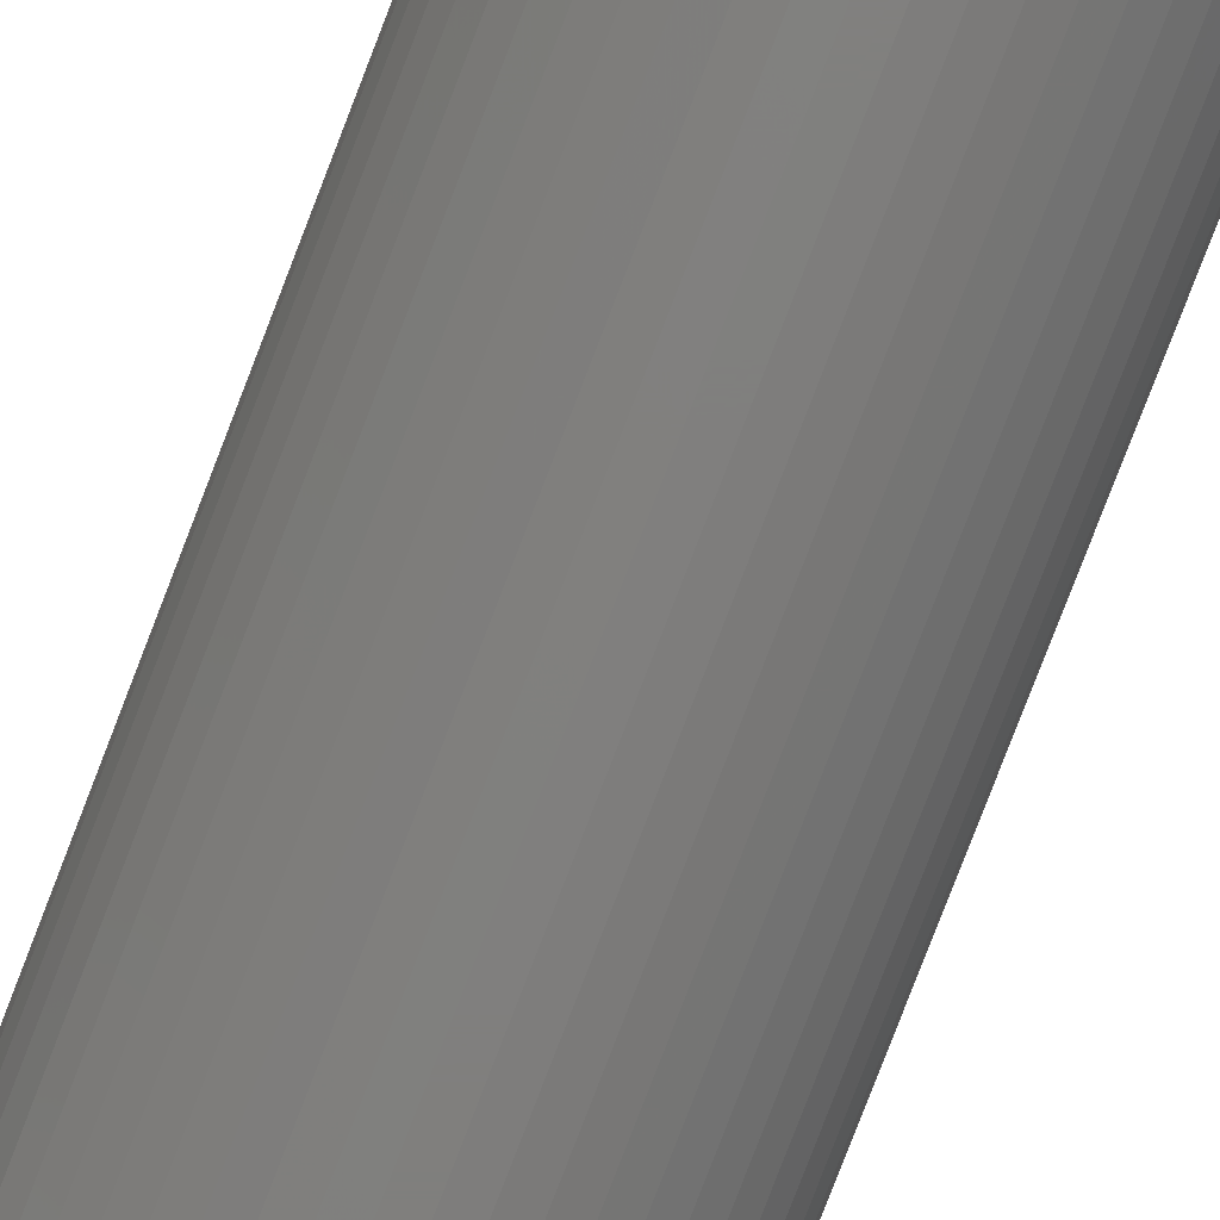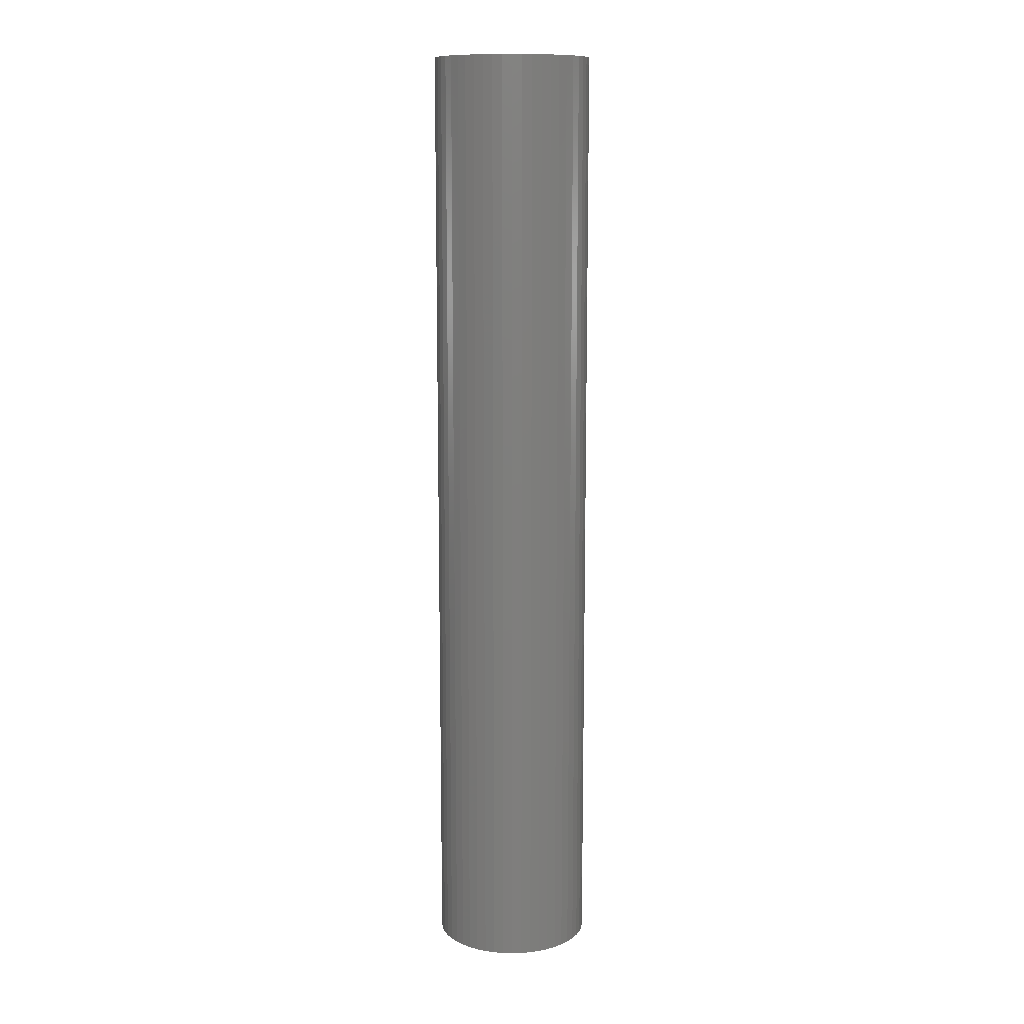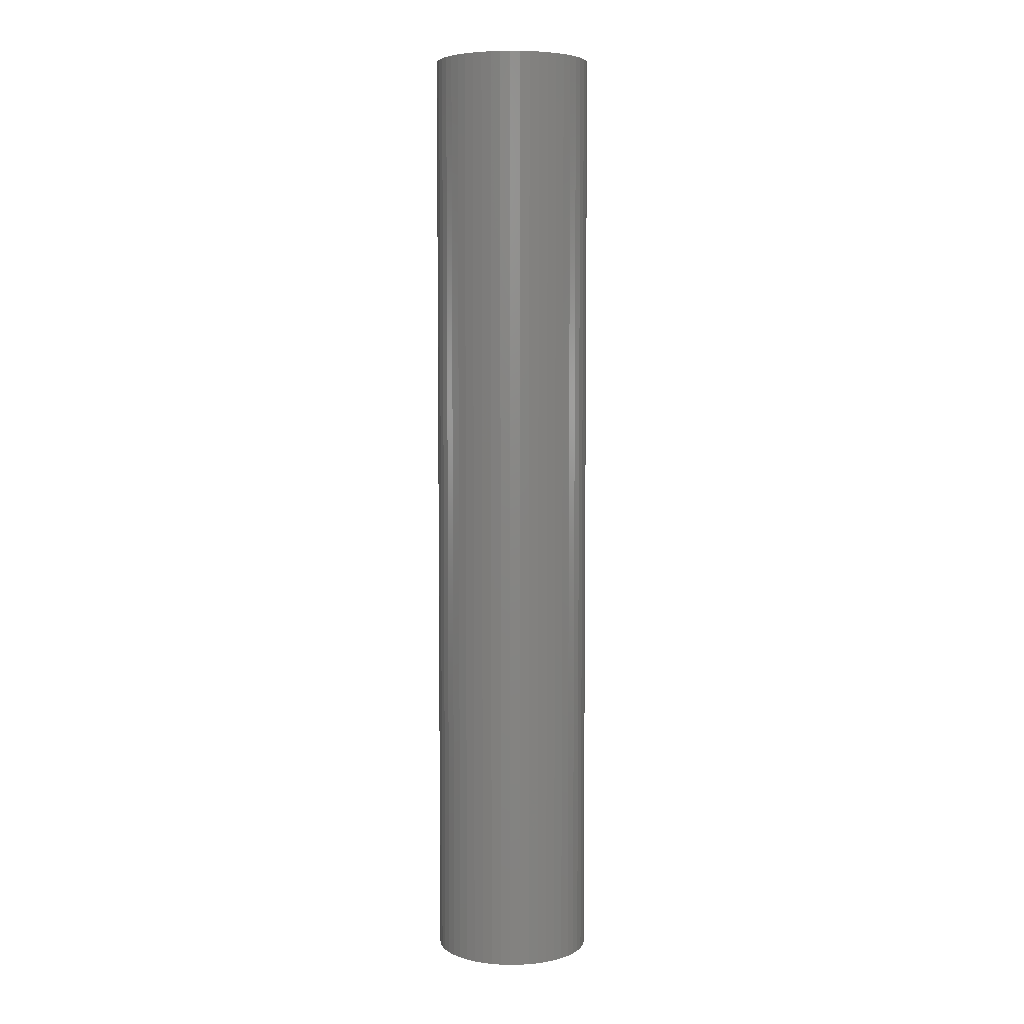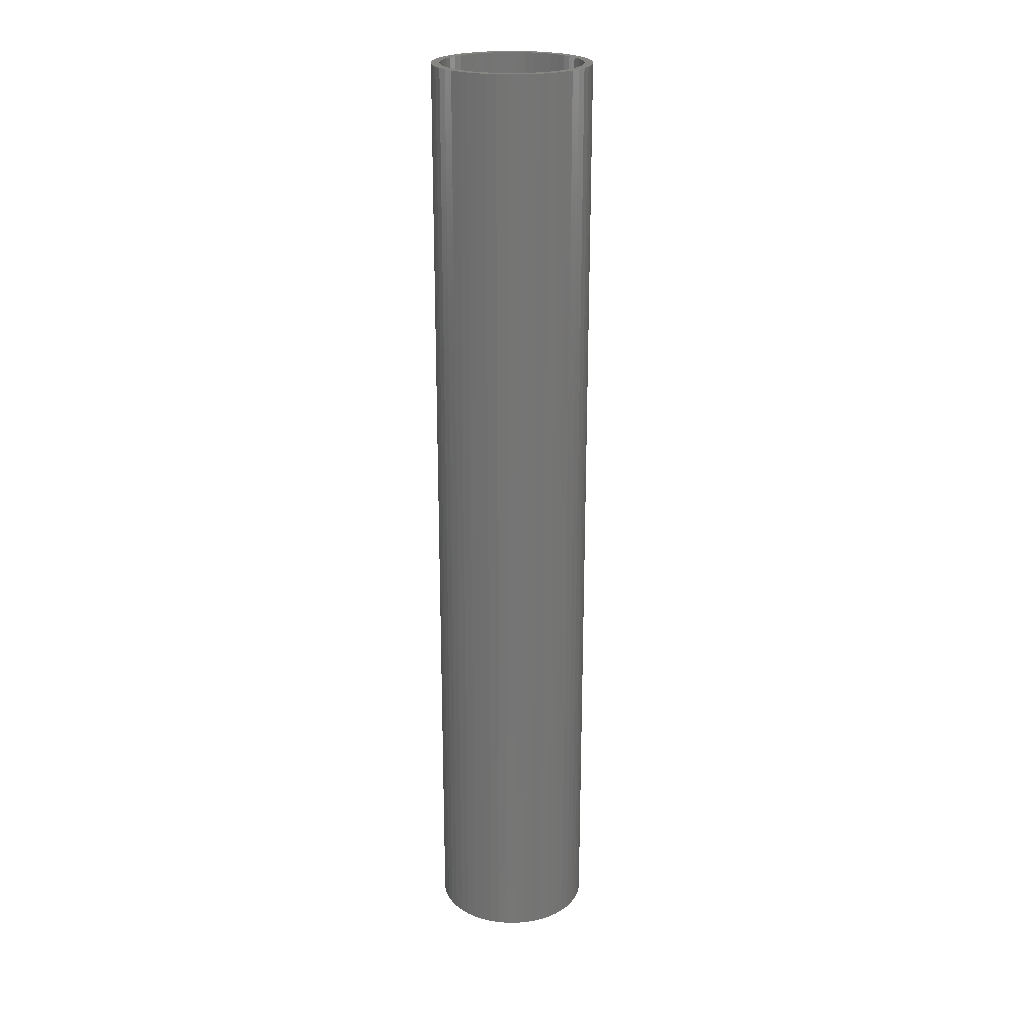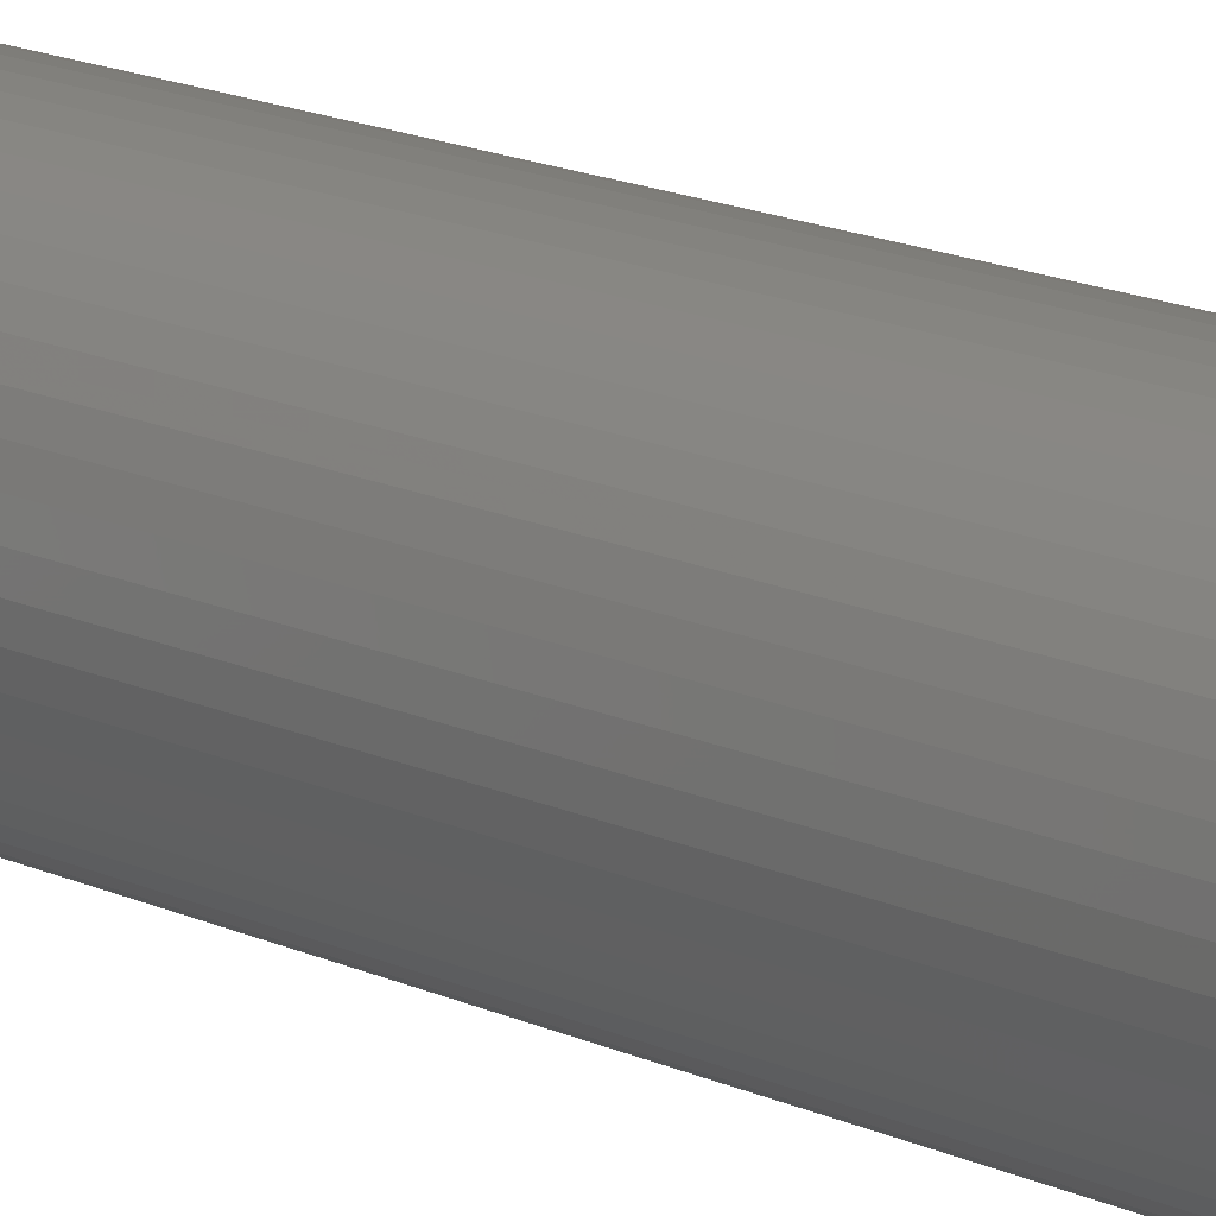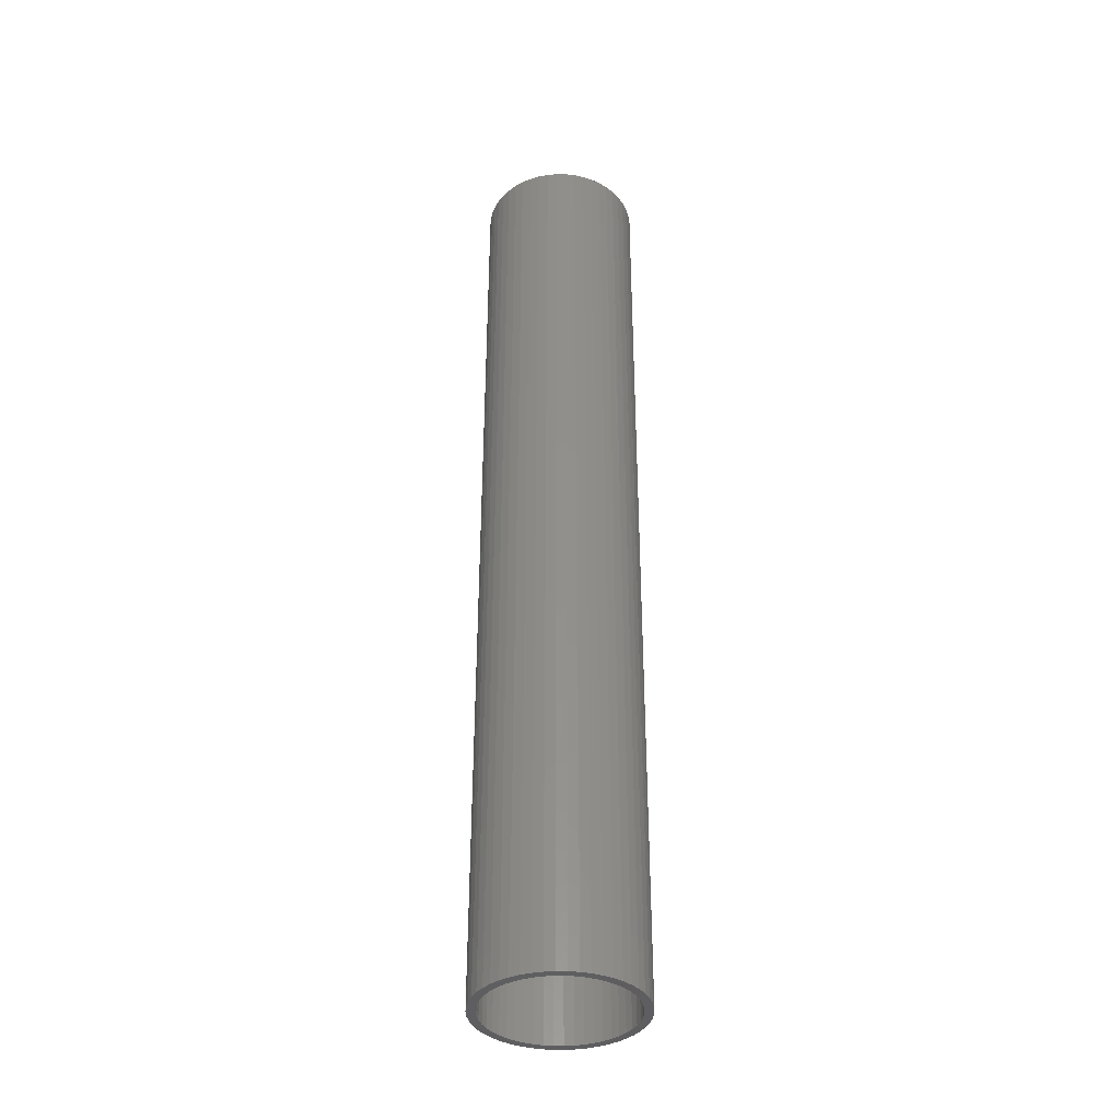
<metadata>
{"format":"stl","ext":"stl","renderer":"f3d","projection":"perspective","resolution":1024,"background":"white","views":[{"elev":-79.4,"azim":-21.0,"up":"+Y"},{"elev":11.7,"azim":68.2,"up":"+Z"},{"elev":5.5,"azim":163.4,"up":"+Z"},{"elev":22.5,"azim":122.5,"up":"+Z"},{"elev":14.3,"azim":-42.8,"up":"+Y"},{"elev":-37.2,"azim":107.1,"up":"+Z"}]}
</metadata>
<code>
# stl→obj: 200 verts, 400 faces
v 4.75 0 28.5
v 4.713 0.5953 -28.5
v 4.713 0.5953 28.5
v 4.75 0 -28.5
v -4.75 0 -28.5
v -4.713 0.5953 28.5
v -4.713 0.5953 -28.5
v -4.75 0 28.5
v 0.2983 4.741 -28.5
v -0.2983 4.741 28.5
v 0.2983 4.741 28.5
v -0.2983 4.741 -28.5
v -0.2983 -4.741 -28.5
v 0.2983 -4.741 28.5
v -0.2983 -4.741 28.5
v 0.2983 -4.741 -28.5
v 3.463 3.252 -28.5
v 3.028 3.66 28.5
v 3.463 3.252 28.5
v 3.028 3.66 -28.5
v -3.028 3.66 -28.5
v -3.463 3.252 28.5
v -3.028 3.66 28.5
v -3.463 3.252 -28.5
v -1.468 4.518 -28.5
v -2.022 4.298 28.5
v -1.468 4.518 28.5
v -2.022 4.298 -28.5
v 4.416 1.749 28.5
v 4.162 2.288 -28.5
v 4.162 2.288 28.5
v 4.416 1.749 -28.5
v 4.601 1.181 -28.5
v 4.601 1.181 28.5
v 3.843 2.792 -28.5
v 3.843 2.792 28.5
v 2.022 4.298 -28.5
v 1.468 4.518 28.5
v 2.022 4.298 28.5
v 1.468 4.518 -28.5
v 0.8901 4.666 28.5
v 0.8901 4.666 -28.5
v 2.545 4.011 -28.5
v 2.545 4.011 28.5
v -4.416 1.749 -28.5
v -4.162 2.288 28.5
v -4.162 2.288 -28.5
v -4.416 1.749 28.5
v -3.843 2.792 -28.5
v -3.843 2.792 28.5
v -4.601 1.181 -28.5
v -4.601 1.181 28.5
v -0.8901 4.666 -28.5
v -0.8901 4.666 28.5
v 0.8901 -4.666 28.5
v 0.8901 -4.666 -28.5
v 4.25 0 28.5
v 4.216 0.5327 28.5
v 4.713 -0.5953 28.5
v 4.116 1.057 28.5
v 4.216 -0.5327 28.5
v 4.601 -1.181 28.5
v 3.952 1.565 28.5
v 3.724 2.047 28.5
v 3.438 2.498 28.5
v 3.098 2.909 28.5
v 2.709 3.275 28.5
v 2.277 3.588 28.5
v 1.81 3.846 28.5
v 1.313 4.042 28.5
v 0.7964 4.175 28.5
v 0.2669 4.242 28.5
v -0.2669 4.242 28.5
v -0.7964 4.175 28.5
v -1.313 4.042 28.5
v -1.81 3.846 28.5
v -2.277 3.588 28.5
v -2.545 4.011 28.5
v -2.709 3.275 28.5
v -3.098 2.909 28.5
v -3.438 2.498 28.5
v -3.724 2.047 28.5
v -3.952 1.565 28.5
v -4.116 1.057 28.5
v -4.216 0.5327 28.5
v 4.116 -1.057 28.5
v 4.416 -1.749 28.5
v 3.952 -1.565 28.5
v 4.162 -2.288 28.5
v 3.724 -2.047 28.5
v 3.843 -2.792 28.5
v 3.438 -2.498 28.5
v 3.463 -3.252 28.5
v 3.098 -2.909 28.5
v 3.028 -3.66 28.5
v 2.709 -3.275 28.5
v 2.545 -4.011 28.5
v 2.277 -3.588 28.5
v 2.022 -4.298 28.5
v 1.81 -3.846 28.5
v 1.468 -4.518 28.5
v 1.313 -4.042 28.5
v 0.7964 -4.175 28.5
v 0.2669 -4.242 28.5
v -0.2669 -4.242 28.5
v -0.7964 -4.175 28.5
v -0.8901 -4.666 28.5
v -1.313 -4.042 28.5
v -1.468 -4.518 28.5
v -1.81 -3.846 28.5
v -2.022 -4.298 28.5
v -2.277 -3.588 28.5
v -2.545 -4.011 28.5
v -2.709 -3.275 28.5
v -3.028 -3.66 28.5
v -3.098 -2.909 28.5
v -3.463 -3.252 28.5
v -3.438 -2.498 28.5
v -3.843 -2.792 28.5
v -3.724 -2.047 28.5
v -4.162 -2.288 28.5
v -3.952 -1.565 28.5
v -4.416 -1.749 28.5
v -4.116 -1.057 28.5
v -4.601 -1.181 28.5
v -4.216 -0.5327 28.5
v -4.713 -0.5953 28.5
v -4.25 0 28.5
v -2.545 4.011 -28.5
v 4.713 -0.5953 -28.5
v 3.843 -2.792 -28.5
v 3.463 -3.252 -28.5
v 4.601 -1.181 -28.5
v 4.416 -1.749 -28.5
v -4.162 -2.288 -28.5
v -4.416 -1.749 -28.5
v 4.25 0 -28.5
v 4.216 -0.5327 -28.5
v 4.116 -1.057 -28.5
v 4.216 0.5327 -28.5
v 3.952 -1.565 -28.5
v 4.162 -2.288 -28.5
v 3.724 -2.047 -28.5
v 3.438 -2.498 -28.5
v 3.098 -2.909 -28.5
v 3.028 -3.66 -28.5
v 2.709 -3.275 -28.5
v 2.545 -4.011 -28.5
v 2.277 -3.588 -28.5
v 2.022 -4.298 -28.5
v 1.81 -3.846 -28.5
v 1.468 -4.518 -28.5
v 1.313 -4.042 -28.5
v 0.7964 -4.175 -28.5
v 0.2669 -4.242 -28.5
v -0.2669 -4.242 -28.5
v -0.7964 -4.175 -28.5
v -0.8901 -4.666 -28.5
v -1.313 -4.042 -28.5
v -1.468 -4.518 -28.5
v -1.81 -3.846 -28.5
v -2.022 -4.298 -28.5
v -2.277 -3.588 -28.5
v -2.545 -4.011 -28.5
v -2.709 -3.275 -28.5
v -3.028 -3.66 -28.5
v -3.098 -2.909 -28.5
v -3.463 -3.252 -28.5
v -3.438 -2.498 -28.5
v -3.843 -2.792 -28.5
v -3.724 -2.047 -28.5
v -3.952 -1.565 -28.5
v -4.116 -1.057 -28.5
v -4.601 -1.181 -28.5
v -4.216 -0.5327 -28.5
v 4.116 1.057 -28.5
v 3.952 1.565 -28.5
v 3.724 2.047 -28.5
v 3.438 2.498 -28.5
v 3.098 2.909 -28.5
v 2.709 3.275 -28.5
v 2.277 3.588 -28.5
v 1.81 3.846 -28.5
v 1.313 4.042 -28.5
v 0.7964 4.175 -28.5
v 0.2669 4.242 -28.5
v -0.2669 4.242 -28.5
v -0.7964 4.175 -28.5
v -1.313 4.042 -28.5
v -1.81 3.846 -28.5
v -2.277 3.588 -28.5
v -2.709 3.275 -28.5
v -3.098 2.909 -28.5
v -3.438 2.498 -28.5
v -3.724 2.047 -28.5
v -3.952 1.565 -28.5
v -4.116 1.057 -28.5
v -4.216 0.5327 -28.5
v -4.25 0 -28.5
v -4.713 -0.5953 -28.5
f 1 2 3
f 2 1 4
f 5 6 7
f 6 5 8
f 9 10 11
f 10 9 12
f 13 14 15
f 14 13 16
f 17 18 19
f 18 17 20
f 21 22 23
f 22 21 24
f 25 26 27
f 26 25 28
f 29 30 31
f 30 29 32
f 3 33 34
f 33 3 2
f 31 35 36
f 35 31 30
f 37 38 39
f 38 37 40
f 40 41 38
f 41 40 42
f 43 39 44
f 39 43 37
f 45 46 47
f 46 45 48
f 49 22 24
f 22 49 50
f 51 48 45
f 48 51 52
f 53 27 54
f 27 53 25
f 16 55 14
f 55 16 56
f 34 32 29
f 32 34 33
f 36 17 19
f 17 36 35
f 42 11 41
f 11 42 9
f 20 44 18
f 44 20 43
f 47 50 49
f 50 47 46
f 7 52 51
f 52 7 6
f 57 1 3
f 58 3 34
f 1 57 59
f 60 34 29
f 61 59 57
f 59 61 62
f 3 58 57
f 63 29 31
f 34 60 58
f 29 63 60
f 64 31 36
f 31 64 63
f 65 36 19
f 36 65 64
f 19 66 65
f 18 66 19
f 18 67 66
f 44 67 18
f 44 68 67
f 39 68 44
f 39 69 68
f 38 69 39
f 38 70 69
f 41 70 38
f 41 71 70
f 11 71 41
f 11 72 71
f 11 73 72
f 10 73 11
f 10 74 73
f 54 74 10
f 54 75 74
f 27 75 54
f 27 76 75
f 26 76 27
f 26 77 76
f 78 77 26
f 78 79 77
f 23 79 78
f 23 80 79
f 22 80 23
f 80 22 81
f 50 81 22
f 81 50 82
f 46 82 50
f 82 46 83
f 48 83 46
f 83 48 84
f 52 84 48
f 84 52 85
f 86 62 61
f 62 86 87
f 88 87 86
f 87 88 89
f 90 89 88
f 89 90 91
f 92 91 90
f 91 92 93
f 94 93 92
f 94 95 93
f 96 95 94
f 96 97 95
f 98 97 96
f 98 99 97
f 100 99 98
f 100 101 99
f 102 101 100
f 102 55 101
f 103 55 102
f 103 14 55
f 104 14 103
f 105 14 104
f 105 15 14
f 106 15 105
f 106 107 15
f 108 107 106
f 108 109 107
f 110 109 108
f 110 111 109
f 112 111 110
f 112 113 111
f 114 113 112
f 114 115 113
f 116 115 114
f 117 116 118
f 116 117 115
f 119 118 120
f 118 119 117
f 121 120 122
f 123 122 124
f 120 121 119
f 125 124 126
f 127 126 128
f 6 85 52
f 122 123 121
f 85 6 128
f 124 125 123
f 8 128 6
f 126 127 125
f 128 8 127
f 28 78 26
f 78 28 129
f 129 23 78
f 23 129 21
f 12 54 10
f 54 12 53
f 59 4 1
f 4 59 130
f 93 131 91
f 131 93 132
f 87 133 62
f 133 87 134
f 62 130 59
f 130 62 133
f 135 123 136
f 123 135 121
f 137 4 130
f 138 130 133
f 4 137 2
f 139 133 134
f 140 2 137
f 2 140 33
f 130 138 137
f 141 134 142
f 133 139 138
f 134 141 139
f 143 142 131
f 142 143 141
f 144 131 132
f 131 144 143
f 132 145 144
f 146 145 132
f 146 147 145
f 148 147 146
f 148 149 147
f 150 149 148
f 150 151 149
f 152 151 150
f 152 153 151
f 56 153 152
f 56 154 153
f 16 154 56
f 16 155 154
f 16 156 155
f 13 156 16
f 13 157 156
f 158 157 13
f 158 159 157
f 160 159 158
f 160 161 159
f 162 161 160
f 162 163 161
f 164 163 162
f 164 165 163
f 166 165 164
f 166 167 165
f 168 167 166
f 167 168 169
f 170 169 168
f 169 170 171
f 135 171 170
f 171 135 172
f 136 172 135
f 172 136 173
f 174 173 136
f 173 174 175
f 176 33 140
f 33 176 32
f 177 32 176
f 32 177 30
f 178 30 177
f 30 178 35
f 179 35 178
f 35 179 17
f 180 17 179
f 180 20 17
f 181 20 180
f 181 43 20
f 182 43 181
f 182 37 43
f 183 37 182
f 183 40 37
f 184 40 183
f 184 42 40
f 185 42 184
f 185 9 42
f 186 9 185
f 187 9 186
f 187 12 9
f 188 12 187
f 188 53 12
f 189 53 188
f 189 25 53
f 190 25 189
f 190 28 25
f 191 28 190
f 191 129 28
f 192 129 191
f 192 21 129
f 193 21 192
f 24 193 194
f 193 24 21
f 49 194 195
f 194 49 24
f 47 195 196
f 45 196 197
f 195 47 49
f 51 197 198
f 7 198 199
f 200 175 174
f 196 45 47
f 175 200 199
f 197 51 45
f 5 199 200
f 198 7 51
f 199 5 7
f 150 97 99
f 97 150 148
f 146 93 95
f 93 146 132
f 91 142 89
f 142 91 131
f 160 107 109
f 107 160 158
f 136 125 174
f 125 136 123
f 152 99 101
f 99 152 150
f 56 101 55
f 101 56 152
f 89 134 87
f 134 89 142
f 158 15 107
f 15 158 13
f 162 109 111
f 109 162 160
f 168 119 170
f 119 168 117
f 168 115 117
f 115 168 166
f 174 127 200
f 127 174 125
f 200 8 5
f 8 200 127
f 148 95 97
f 95 148 146
f 170 121 135
f 121 170 119
f 164 111 113
f 111 164 162
f 166 113 115
f 113 166 164
f 137 58 140
f 58 137 57
f 128 198 85
f 198 128 199
f 187 72 73
f 72 187 186
f 155 105 104
f 105 155 156
f 145 92 144
f 92 145 94
f 181 66 67
f 66 181 180
f 193 79 80
f 79 193 192
f 190 75 76
f 75 190 189
f 141 86 139
f 86 141 88
f 177 64 178
f 64 177 63
f 140 60 176
f 60 140 58
f 178 65 179
f 65 178 64
f 184 69 70
f 69 184 183
f 185 70 71
f 70 185 184
f 182 67 68
f 67 182 181
f 83 195 82
f 195 83 196
f 84 196 83
f 196 84 197
f 191 76 77
f 76 191 190
f 188 73 74
f 73 188 187
f 154 104 103
f 104 154 155
f 149 100 98
f 100 149 151
f 176 63 177
f 63 176 60
f 179 66 180
f 66 179 65
f 186 71 72
f 71 186 185
f 183 68 69
f 68 183 182
f 82 194 81
f 194 82 195
f 81 193 80
f 193 81 194
f 85 197 84
f 197 85 198
f 192 77 79
f 77 192 191
f 189 74 75
f 74 189 188
f 138 57 137
f 57 138 61
f 144 90 143
f 90 144 92
f 139 61 138
f 61 139 86
f 147 98 96
f 98 147 149
f 143 88 141
f 88 143 90
f 118 171 120
f 171 118 169
f 122 173 124
f 173 122 172
f 126 199 128
f 199 126 175
f 145 96 94
f 96 145 147
f 153 103 102
f 103 153 154
f 156 106 105
f 106 156 157
f 157 108 106
f 108 157 159
f 165 116 114
f 116 165 167
f 116 169 118
f 169 116 167
f 120 172 122
f 172 120 171
f 124 175 126
f 175 124 173
f 163 114 112
f 114 163 165
f 151 102 100
f 102 151 153
f 159 110 108
f 110 159 161
f 161 112 110
f 112 161 163

</code>
